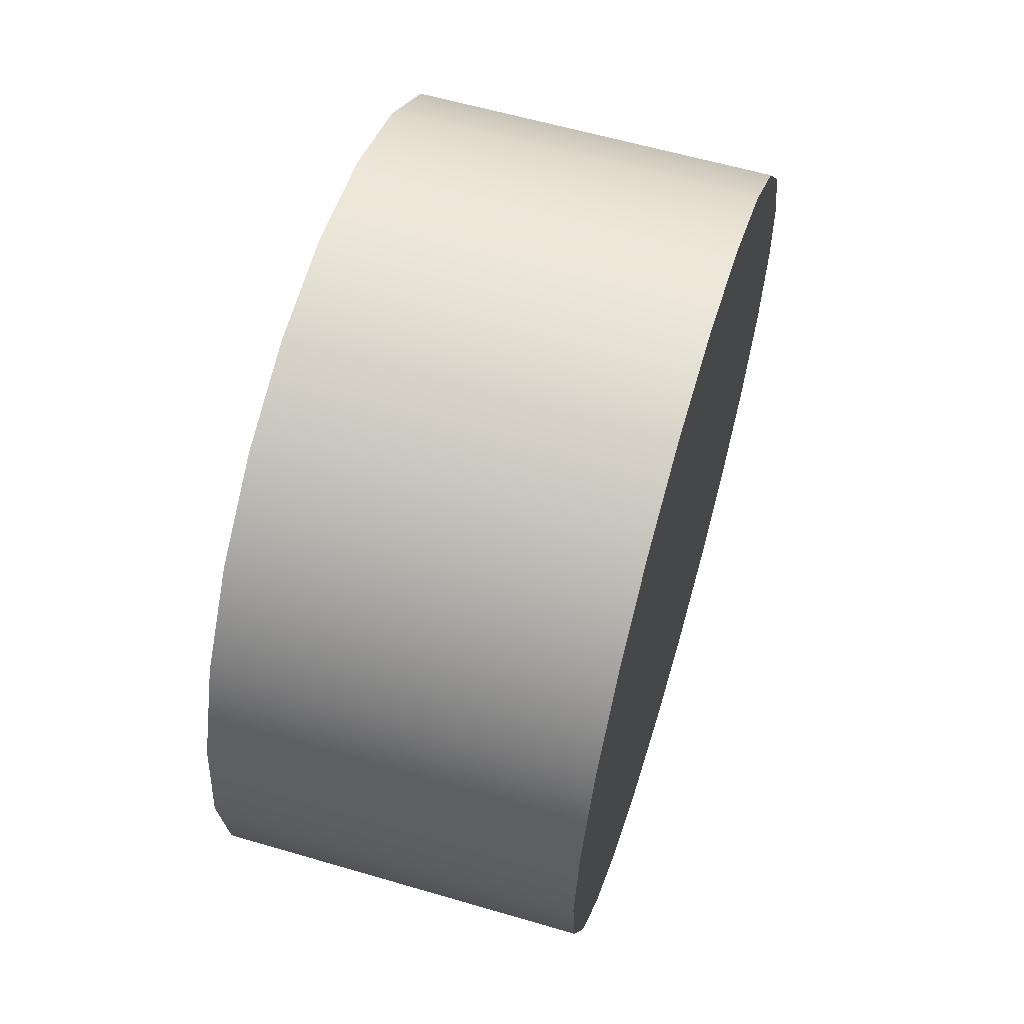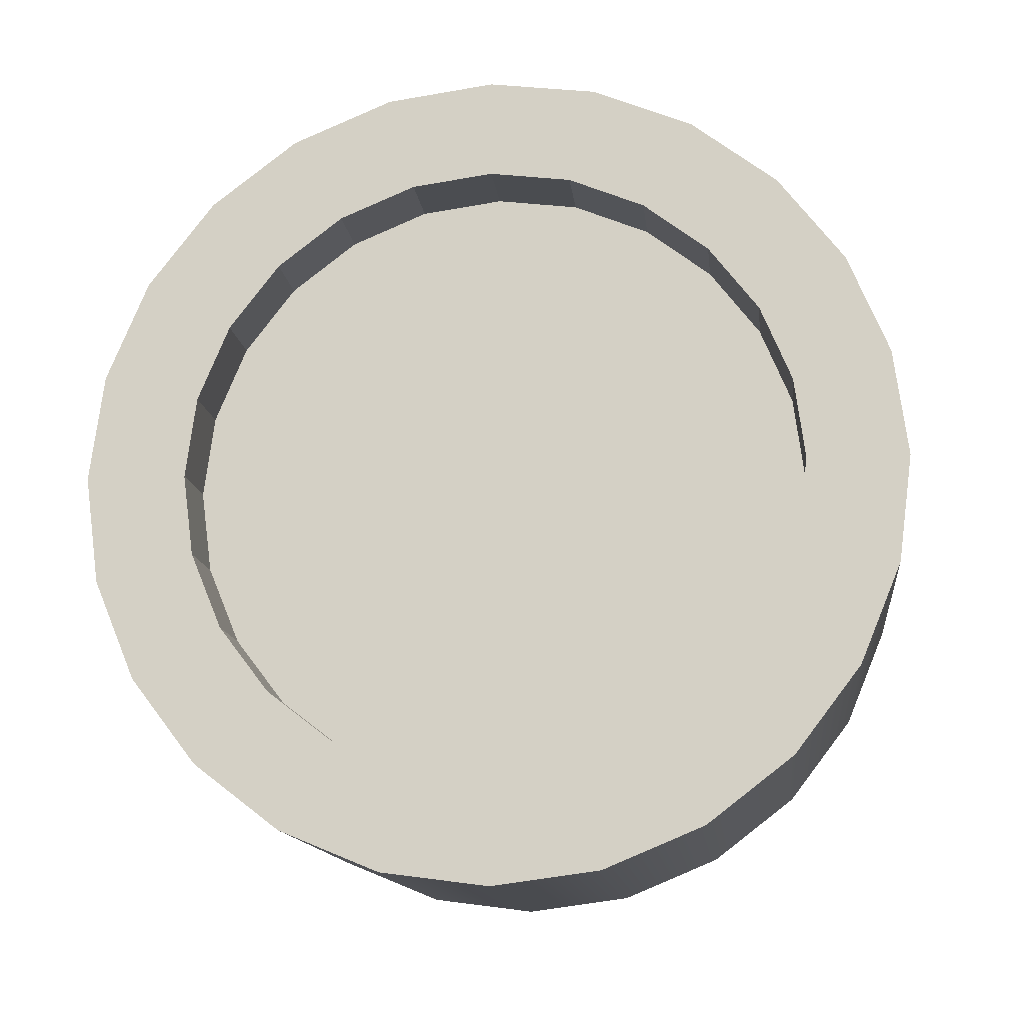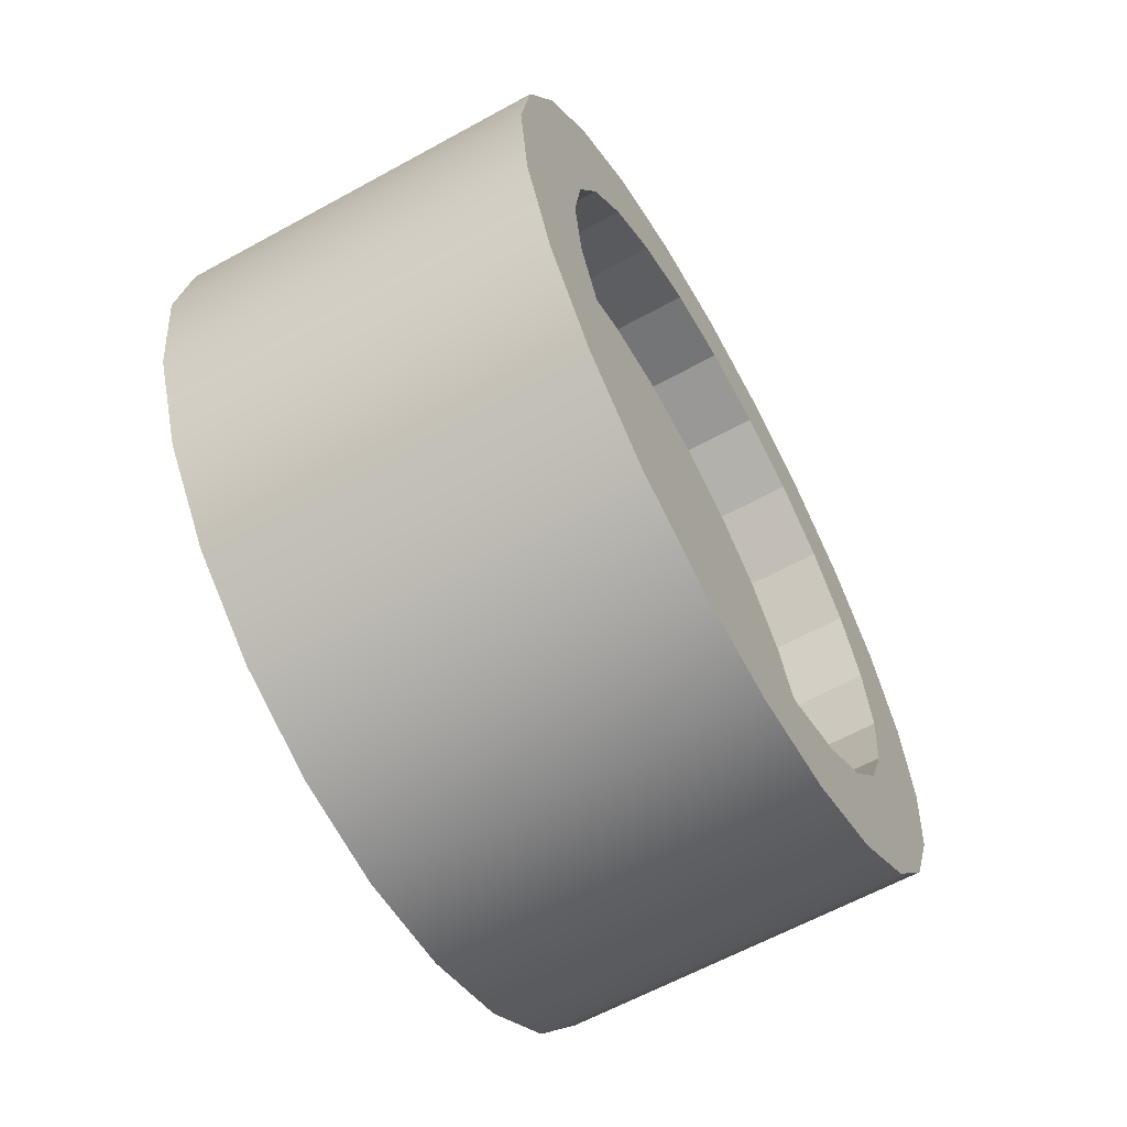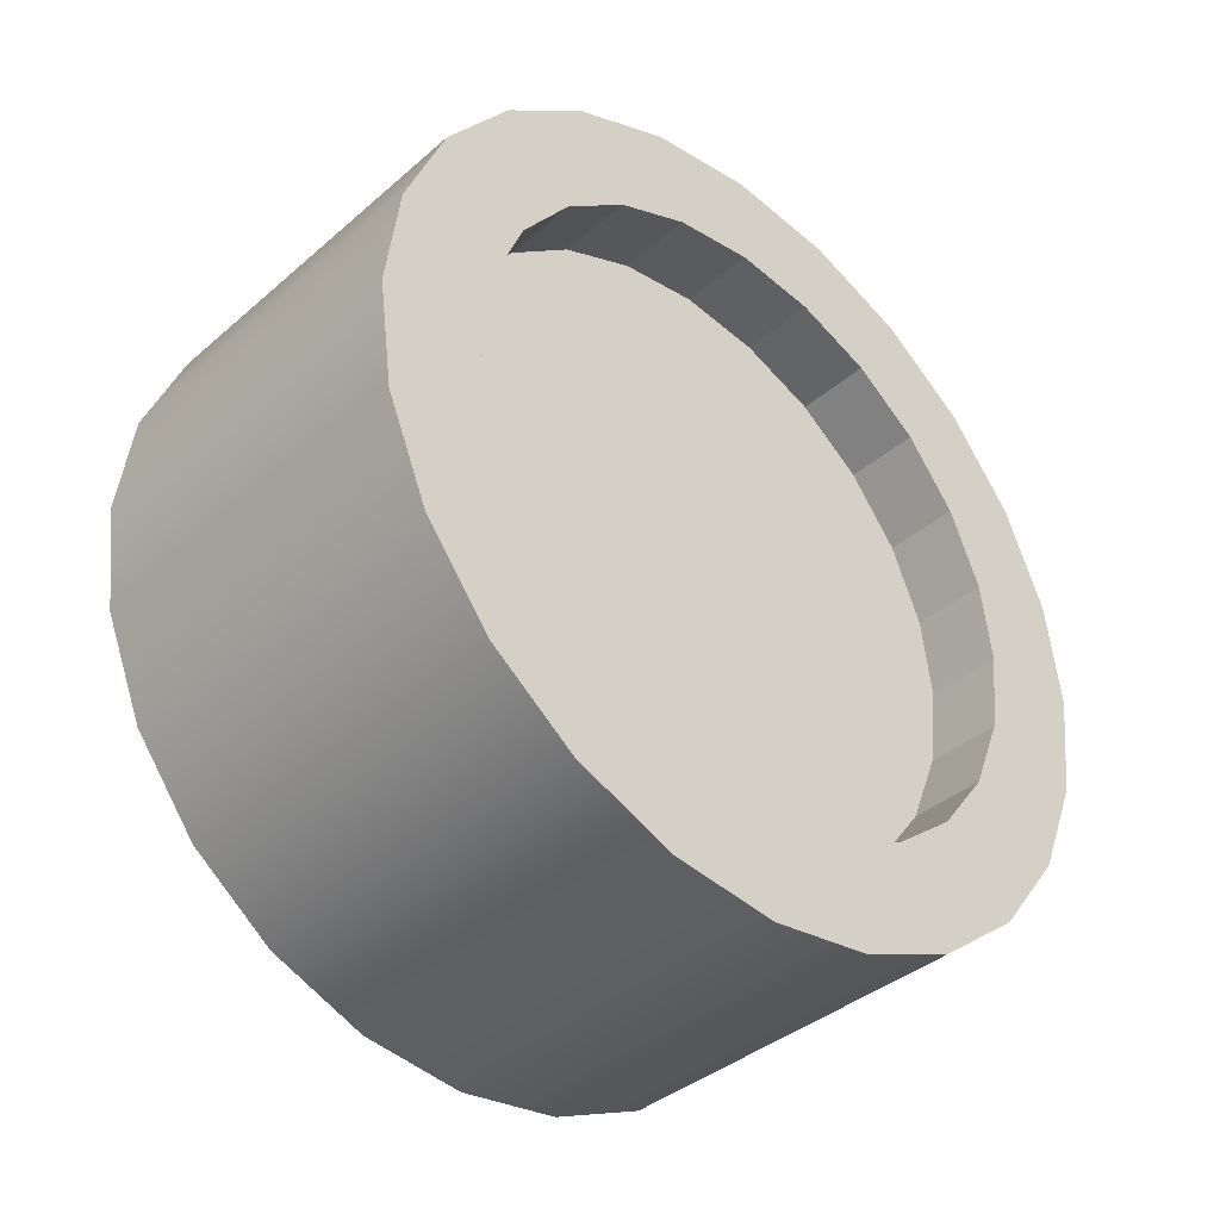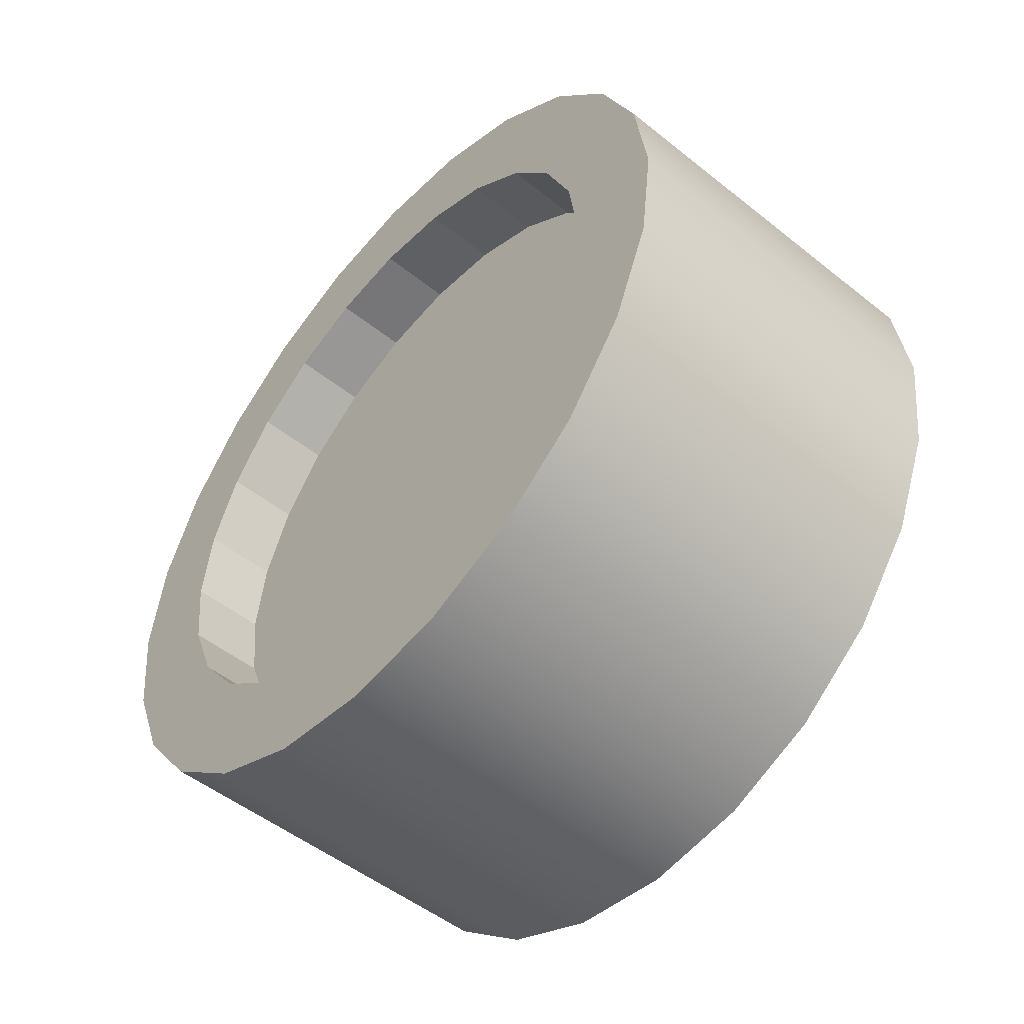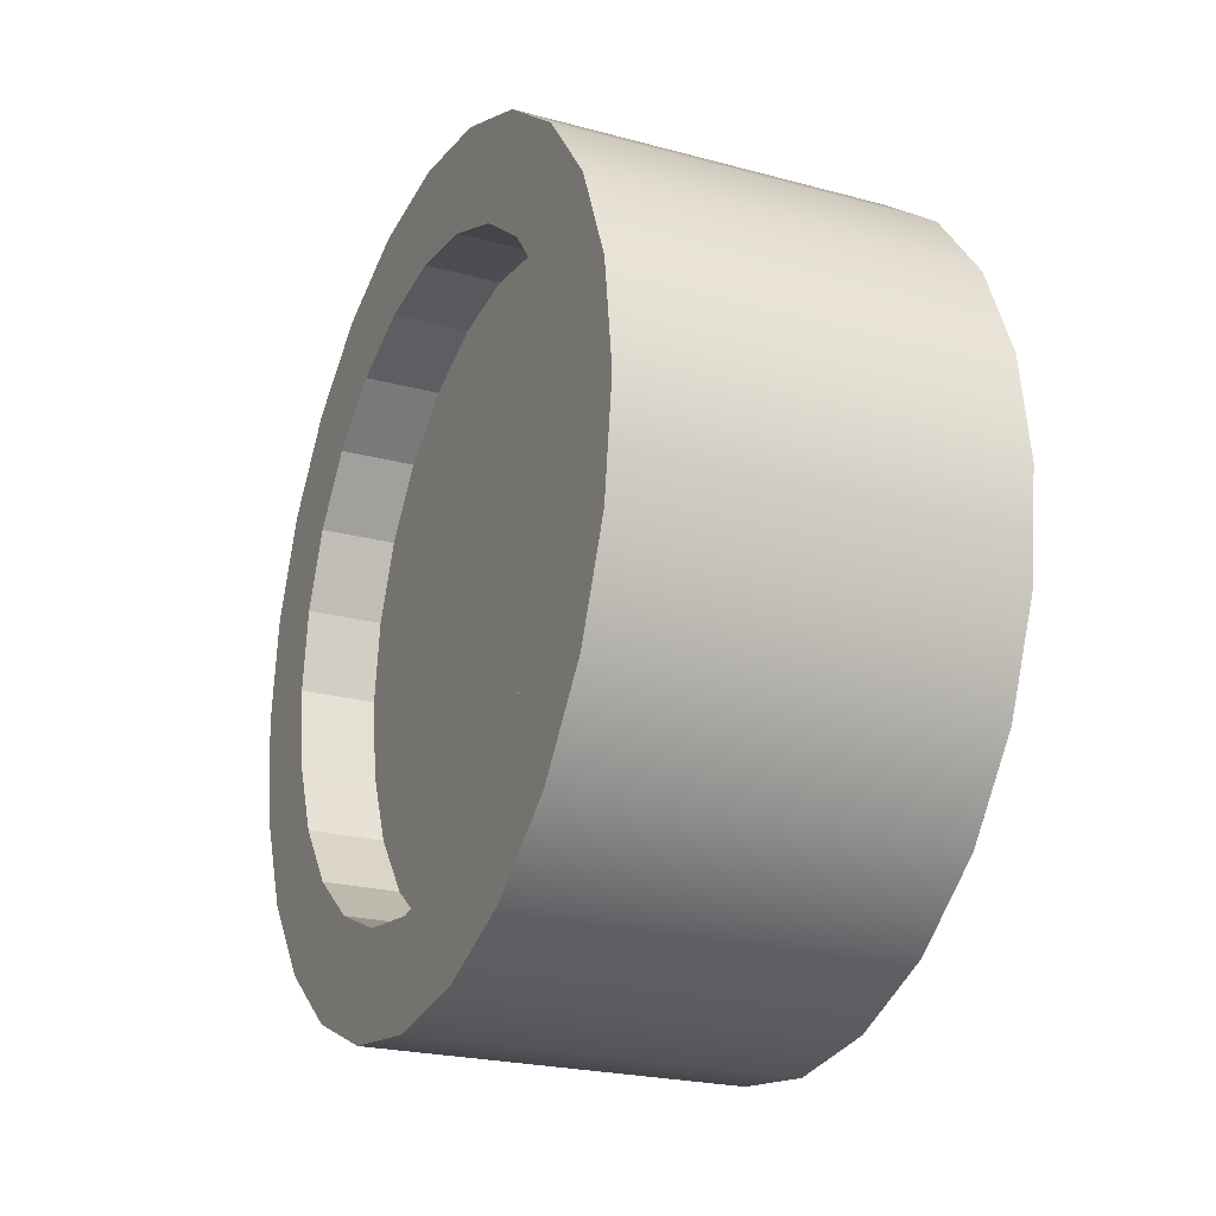
<metadata>
{"format":"obj","ext":"obj","renderer":"f3d","projection":"perspective","resolution":1024,"background":"white","views":[{"elev":60.1,"azim":16.7,"up":"+Z"},{"elev":-14.0,"azim":-83.4,"up":"+Y"},{"elev":-62.6,"azim":-150.9,"up":"+Z"},{"elev":-38.3,"azim":-132.6,"up":"+Y"},{"elev":-50.9,"azim":-41.0,"up":"+Y"},{"elev":-23.1,"azim":-24.7,"up":"+Z"}]}
</metadata>
<code>
v  -7.495 4.295 16.03
v  -7.495 0 16.6
v  7.495 0 16.6
v  7.495 4.295 16.03
v  -7.495 8.298 14.37
v  7.495 8.298 14.37
v  -7.495 11.73 11.73
v  7.495 11.73 11.73
v  -7.495 14.37 8.298
v  7.495 14.37 8.298
v  -7.495 16.03 4.295
v  7.495 16.03 4.295
v  -7.495 16.6 -0
v  7.495 16.6 -0
v  -7.495 16.03 -4.295
v  7.495 16.03 -4.295
v  -7.495 14.37 -8.298
v  7.495 14.37 -8.298
v  -7.495 11.73 -11.73
v  7.495 11.73 -11.73
v  -7.495 8.298 -14.37
v  7.495 8.298 -14.37
v  -7.495 4.295 -16.03
v  7.495 4.295 -16.03
v  -7.495 0 -16.6
v  7.495 0 -16.6
v  -7.495 -4.295 -16.03
v  7.495 -4.295 -16.03
v  -7.495 -8.298 -14.37
v  7.495 -8.298 -14.37
v  -7.495 -11.73 -11.73
v  7.495 -11.73 -11.73
v  -7.495 -14.37 -8.298
v  7.495 -14.37 -8.298
v  -7.495 -16.03 -4.295
v  7.495 -16.03 -4.295
v  -7.495 -16.6 -0
v  7.495 -16.6 -0
v  -7.495 -16.03 4.295
v  7.495 -16.03 4.295
v  -7.495 -14.37 8.298
v  7.495 -14.37 8.298
v  -7.495 -11.73 11.73
v  7.495 -11.73 11.73
v  -7.495 -8.298 14.37
v  7.495 -8.298 14.37
v  -7.495 -4.295 16.03
v  7.495 -4.295 16.03
v  -7.495 3.257 12.12
v  -7.495 0 12.55
v  -7.495 6.292 10.87
v  -7.495 8.898 8.873
v  -7.495 10.9 6.274
v  -7.495 12.15 3.248
v  -7.495 12.58 -0
v  -7.495 12.15 -3.248
v  -7.495 10.9 -6.274
v  -7.495 8.898 -8.873
v  -7.495 6.292 -10.87
v  -7.495 3.257 -12.12
v  -7.495 0 -12.55
v  -7.495 -3.257 -12.12
v  -7.495 -6.292 -10.87
v  -7.495 -8.898 -8.873
v  -7.495 -10.9 -6.274
v  -7.495 -12.15 -3.248
v  -7.495 -12.58 -0
v  -7.495 -12.15 3.248
v  -7.495 -10.9 6.274
v  -7.495 -8.898 8.873
v  -7.495 -6.292 10.87
v  -7.495 -3.257 12.12
v  -4.475 3.257 12.12
v  -4.475 0 12.55
v  -4.475 6.292 10.87
v  -4.475 8.898 8.873
v  -4.475 10.9 6.274
v  -4.475 12.15 3.248
v  -4.475 12.58 -0
v  -4.475 12.15 -3.248
v  -4.475 10.9 -6.274
v  -4.475 8.898 -8.873
v  -4.475 6.292 -10.87
v  -4.475 3.257 -12.12
v  -4.475 0 -12.55
v  -4.475 -3.257 -12.12
v  -4.475 -6.292 -10.87
v  -4.475 -8.898 -8.873
v  -4.475 -10.9 -6.274
v  -4.475 -12.15 -3.248
v  -4.475 -12.58 -0
v  -4.475 -12.15 3.248
v  -4.475 -10.9 6.274
v  -4.475 -8.898 8.873
v  -4.475 -6.292 10.87
v  -4.475 -3.257 12.12
v  7.495 0 -0
v  -4.475 0 -0
g tyre_fron0
f 1 2 3
f 3 4 1
f 5 1 4
f 4 6 5
f 7 5 6
f 6 8 7
f 9 7 8
f 8 10 9
f 11 9 10
f 10 12 11
f 13 11 12
f 12 14 13
f 15 13 14
f 14 16 15
f 17 15 16
f 16 18 17
f 19 17 18
f 18 20 19
f 21 19 20
f 20 22 21
f 23 21 22
f 22 24 23
f 25 23 24
f 24 26 25
f 27 25 26
f 26 28 27
f 29 27 28
f 28 30 29
f 31 29 30
f 30 32 31
f 33 31 32
f 32 34 33
f 35 33 34
f 34 36 35
f 37 35 36
f 36 38 37
f 39 37 38
f 38 40 39
f 41 39 40
f 40 42 41
f 43 41 42
f 42 44 43
f 45 43 44
f 44 46 45
f 47 45 46
f 46 48 47
f 2 47 48
f 48 3 2
f 49 50 2
f 2 1 49
f 51 49 1
f 1 5 51
f 52 51 5
f 5 7 52
f 53 52 7
f 7 9 53
f 54 53 9
f 9 11 54
f 55 54 11
f 11 13 55
f 56 55 13
f 13 15 56
f 57 56 15
f 15 17 57
f 58 57 17
f 17 19 58
f 59 58 19
f 19 21 59
f 60 59 21
f 21 23 60
f 61 60 23
f 23 25 61
f 62 61 25
f 25 27 62
f 63 62 27
f 27 29 63
f 64 63 29
f 29 31 64
f 65 64 31
f 31 33 65
f 66 65 33
f 33 35 66
f 67 66 35
f 35 37 67
f 68 67 37
f 37 39 68
f 69 68 39
f 39 41 69
f 70 69 41
f 41 43 70
f 71 70 43
f 43 45 71
f 72 71 45
f 45 47 72
f 50 72 47
f 47 2 50
f 73 74 50
f 50 49 73
f 75 73 49
f 49 51 75
f 76 75 51
f 51 52 76
f 77 76 52
f 52 53 77
f 78 77 53
f 53 54 78
f 79 78 54
f 54 55 79
f 80 79 55
f 55 56 80
f 81 80 56
f 56 57 81
f 82 81 57
f 57 58 82
f 83 82 58
f 58 59 83
f 84 83 59
f 59 60 84
f 85 84 60
f 60 61 85
f 86 85 61
f 61 62 86
f 87 86 62
f 62 63 87
f 88 87 63
f 63 64 88
f 89 88 64
f 64 65 89
f 90 89 65
f 65 66 90
f 91 90 66
f 66 67 91
f 92 91 67
f 67 68 92
f 93 92 68
f 68 69 93
f 94 93 69
f 69 70 94
f 95 94 70
f 70 71 95
f 96 95 71
f 71 72 96
f 74 96 72
f 72 50 74
f 4 3 97
f 3 48 97
f 48 46 97
f 46 44 97
f 44 42 97
f 42 40 97
f 40 38 97
f 38 36 97
f 36 34 97
f 34 32 97
f 32 30 97
f 30 28 97
f 28 26 97
f 26 24 97
f 24 22 97
f 22 20 97
f 20 18 97
f 18 16 97
f 16 14 97
f 14 12 97
f 12 10 97
f 10 8 97
f 8 6 97
f 6 4 97
f 74 73 98
f 73 75 98
f 75 76 98
f 76 77 98
f 77 78 98
f 78 79 98
f 79 80 98
f 80 81 98
f 81 82 98
f 82 83 98
f 83 84 98
f 84 85 98
f 85 86 98
f 86 87 98
f 87 88 98
f 88 89 98
f 89 90 98
f 90 91 98
f 91 92 98
f 92 93 98
f 93 94 98
f 94 95 98
f 95 96 98
f 96 74 98

</code>
